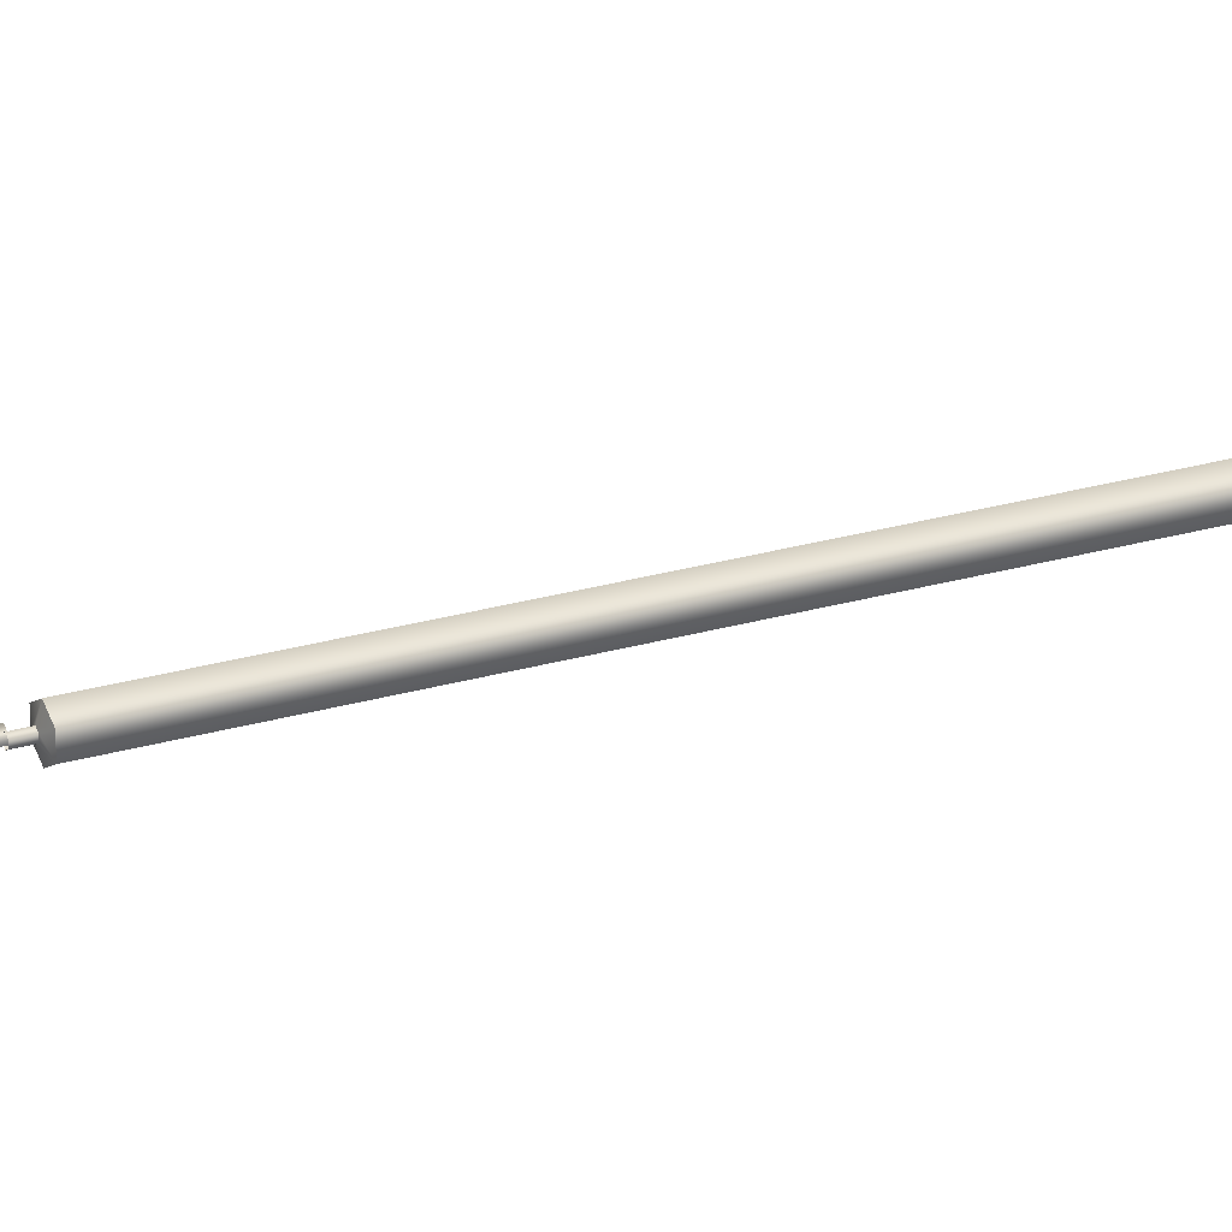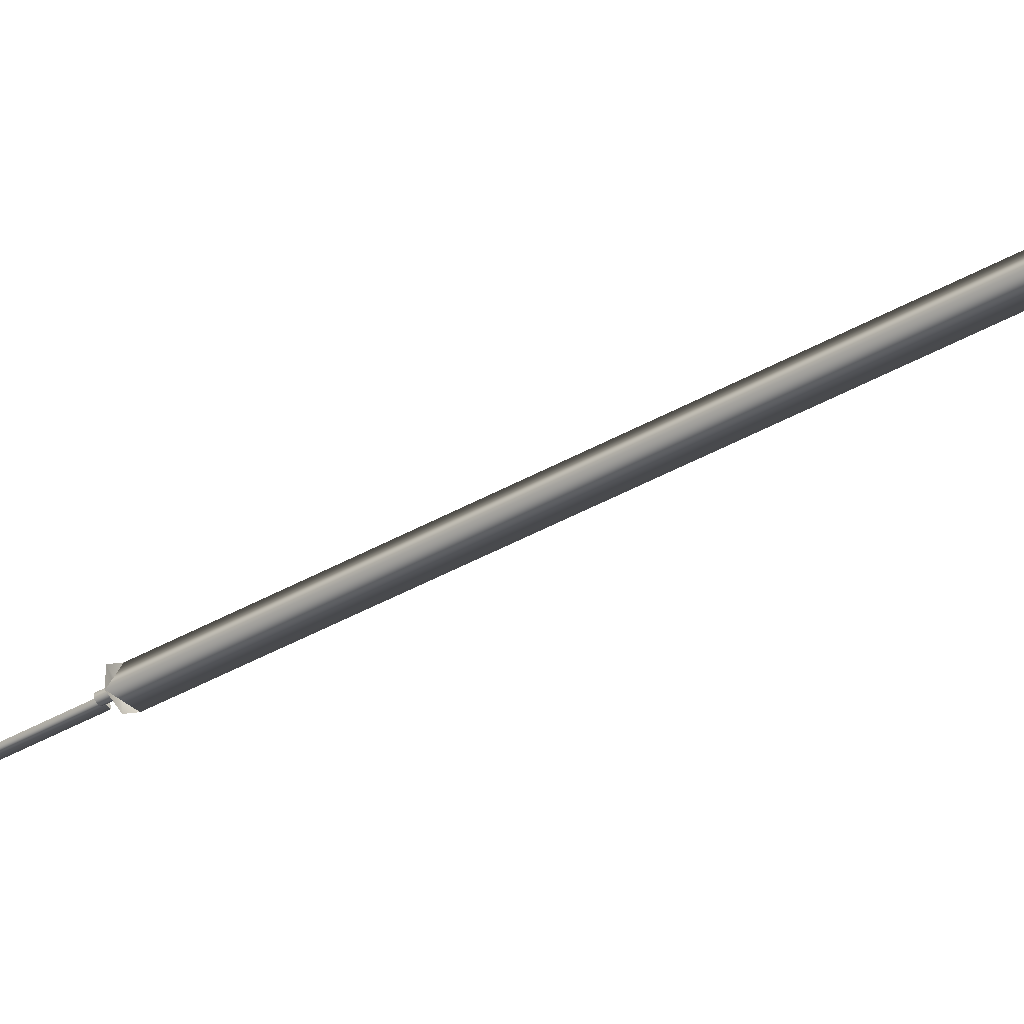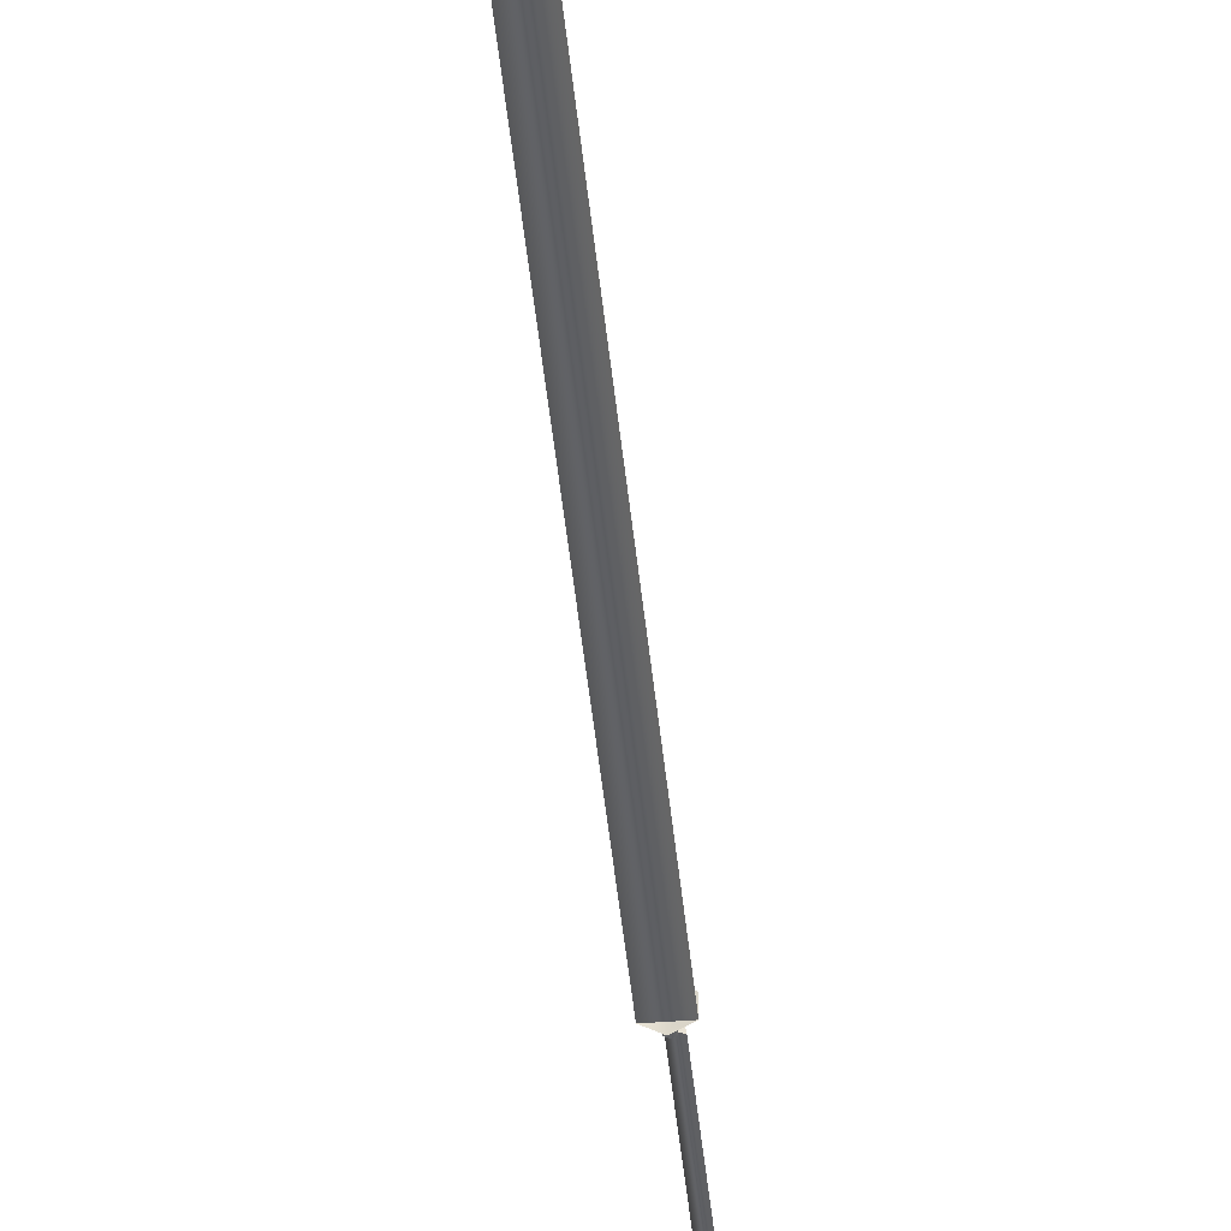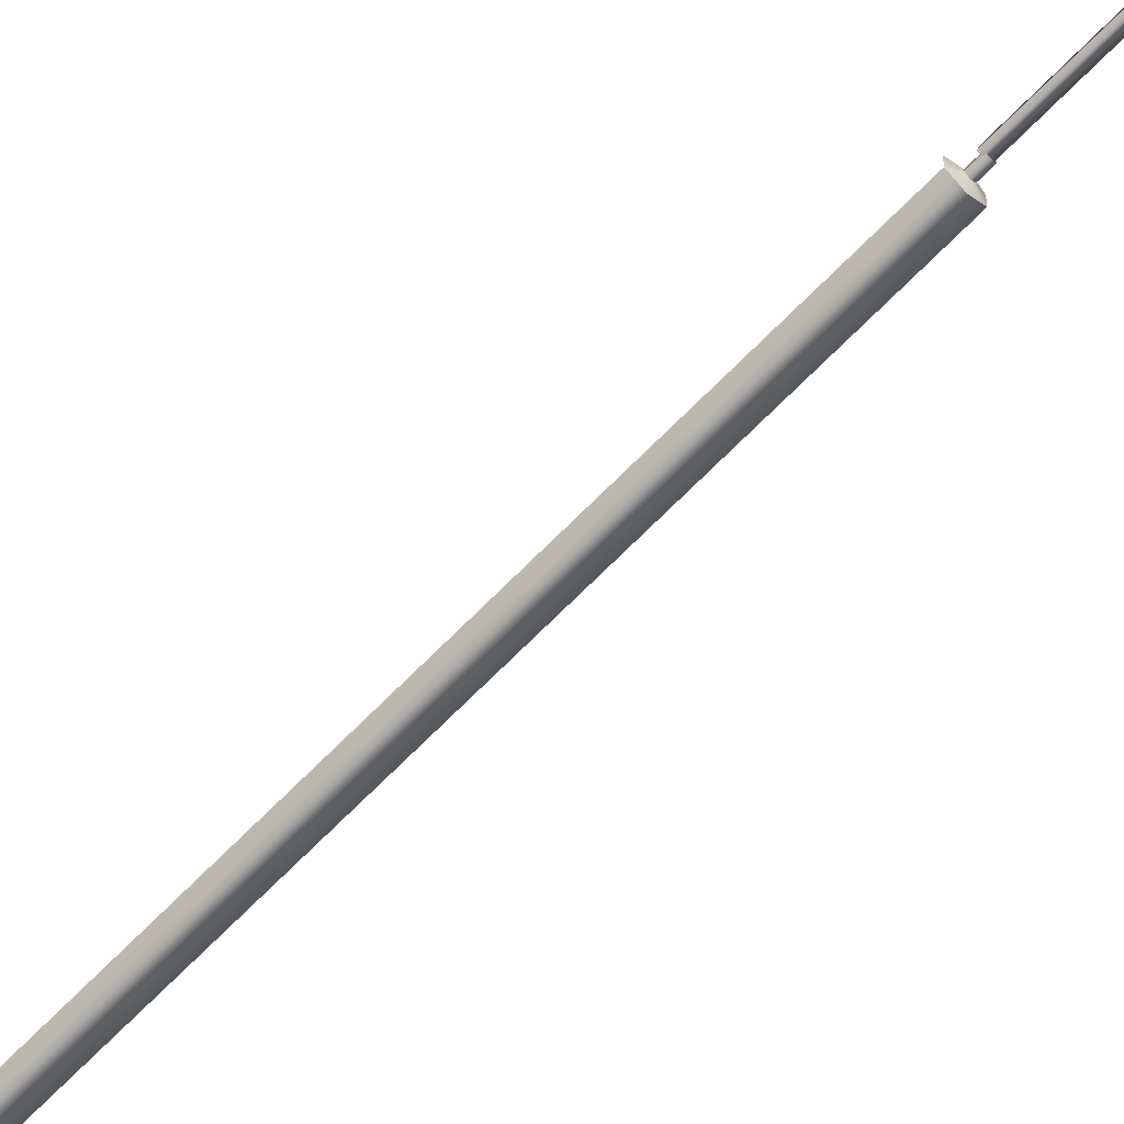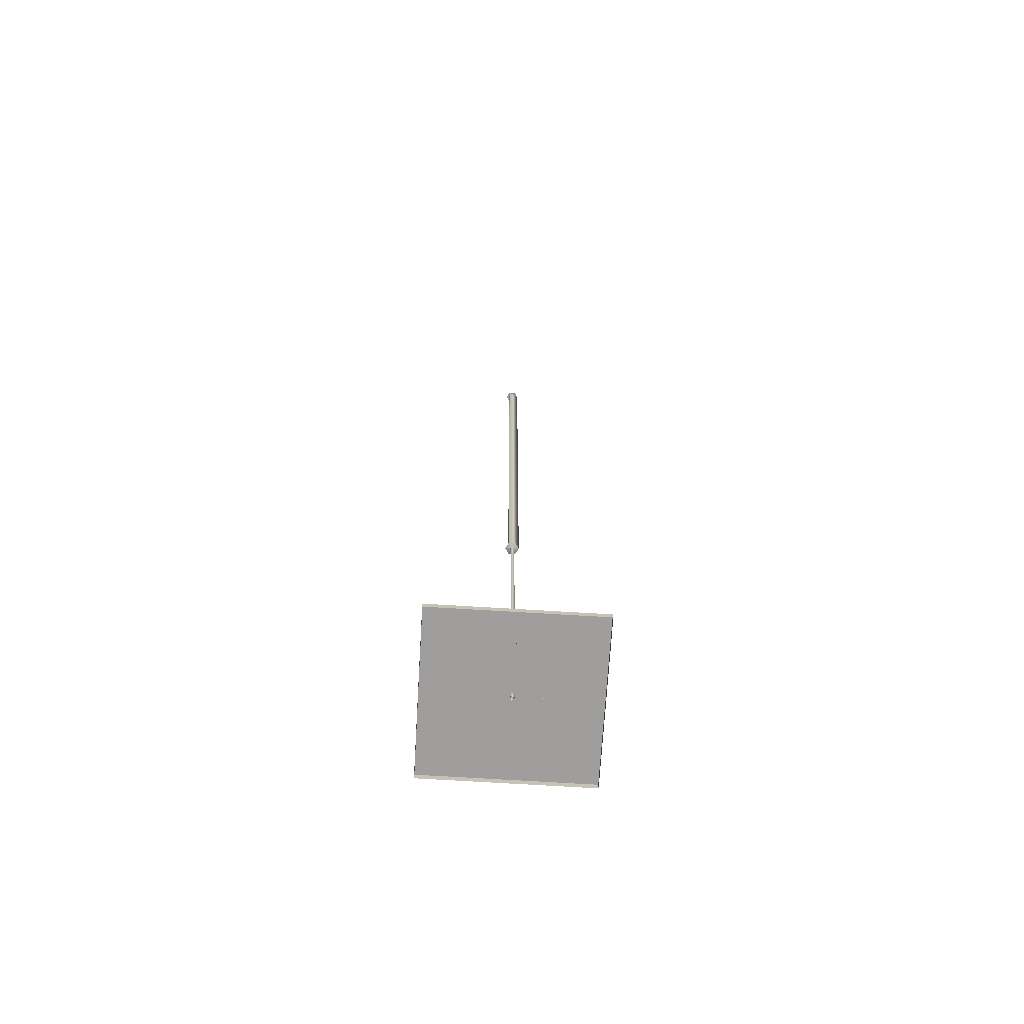
<metadata>
{"format":"obj","ext":"obj","renderer":"f3d","projection":"perspective","resolution":1024,"background":"white","views":[{"elev":25.2,"azim":-115.4,"up":"+Y"},{"elev":-34.0,"azim":-50.7,"up":"+Y"},{"elev":-41.5,"azim":5.3,"up":"+Y"},{"elev":-67.8,"azim":135.9,"up":"+Y"},{"elev":-71.1,"azim":86.5,"up":"+Z"}]}
</metadata>
<code>
g gate-drl-24-b-lod2
v -0.00691 -0.00125 1.401
v 0.007737 0.009004 1.401
v 0.01036 -0.005876 1.401
v -0.01043 -0.003175 0.02539
v -0.2136 -0.003175 0.02539
v -0.01043 -0.003175 0.2286
v -0.01043 0.003175 0.02539
v -0.01043 0.003175 0.2286
v -0.2136 0.003175 0.02539
v 0.0108 0.003175 0.02539
v 0.214 0.003175 0.02539
v 0.0108 0.003175 0.2286
v 0.0108 -0.003175 0.02539
v 0.0108 -0.003175 0.2286
v 0.214 -0.003175 0.02539
v -0.002992 0.01061 0.02539
v -0.002992 0.2138 0.02539
v -0.002992 0.01061 0.2286
v 0.003358 0.01061 0.02539
v 0.003358 0.01061 0.2286
v 0.003358 0.2138 0.02539
v 0.003358 -0.01061 0.02539
v 0.003358 -0.2138 0.02539
v 0.003358 -0.01061 0.2286
v -0.002992 -0.01061 0.02539
v -0.002992 -0.01061 0.2286
v -0.002992 -0.2138 0.02539
v 0.01036 -0.005876 0.794
v 0.01036 -0.005877 0
v -0.00691 -0.001251 0
v -0.00691 -0.001251 0.794
v 0.01036 -0.005876 1.401
v -0.00691 -0.00125 1.401
v 0.007737 0.009004 1.401
v 0.007737 0.009003 0.794
v 0.01036 -0.005876 1.401
v 0.007738 0.009003 0
v 0.01036 -0.005876 0.794
v 0.01036 -0.005877 0
v -0.008426 0.003619 1.398
v -0.008388 0.003619 1.421
v -0.008388 -0.003619 1.421
v -0.008426 -0.003619 1.398
v -0.00212 -0.007238 1.421
v -0.002158 -0.007238 1.398
v 0.004149 -0.003619 1.421
v 0.00411 -0.003619 1.398
v 0.00411 0.003619 1.398
v 0.004149 0.003619 1.421
v -0.002158 0.007238 1.398
v -0.00212 0.007238 1.421
v -0.008426 0.003619 1.398
v -0.008388 0.003619 1.421
v 0.07519 -0.2011 0.0516
v 0.09635 -0.199 0.04971
v 0.09208 -0.2122 0.03795
v 0.02176 -0.1176 0.139
v 0.01103 -0.1187 0.1342
v -0.02378 -0.08009 0.2329
v 0.09448 -0.09474 0.1625
v 0.1569 -0.1703 0.06779
v 0.2082 -0.1206 0.05251
v -0.01185 -0.07538 0.2361
v -0.01788 -0.06359 0.2434
v 0.03562 -0.02877 0.242
v 0.05398 -0.05654 0.2461
v 0.08711 0.02014 0.2541
v 0.1464 -0.03748 0.1524
v 0.2136 -0.1034 0.05549
v 0.2212 -0.1099 0.04424
v 0.2181 -0.1178 0.04367
v 0.2199 -0.1176 0.03478
v 0.1045 0.01228 0.242
v 0.09512 0.02581 0.2575
v 0.08954 0.028 0.2595
v 0.09955 0.029 0.256
v 0.09122 0.03479 0.2644
v 0.09424 0.03582 0.2635
v 0.09424 0.03582 0.2635
v 0.09122 0.03479 0.2644
v 0.08954 0.028 0.2595
v 0.09535 0.03231 0.2563
v 0.09955 0.029 0.256
v 0.08711 0.02014 0.2541
v 0.09207 0.02215 0.2411
v 0.1045 0.01228 0.242
v 0.1247 -0.02982 0.1356
v 0.1464 -0.03748 0.1524
v 0.03562 -0.02877 0.242
v 0.2136 -0.1034 0.05549
v 0.02973 -0.01144 0.2064
v -0.02006 -0.06555 0.2257
v -0.01788 -0.06359 0.2434
v -0.02378 -0.08009 0.2329
v 0.01103 -0.1187 0.1342
v 0.06848 -0.03991 0.1185
v 0.008662 -0.1053 0.1257
v 0.1404 -0.1422 0.02709
v 0.07519 -0.2011 0.0516
v 0.1501 -0.08294 0.04441
v 0.2019 -0.1053 0.04589
v 0.07243 -0.1972 0.04417
v 0.09208 -0.2122 0.03795
v 0.09139 -0.1897 0.03364
v 0.09635 -0.199 0.04971
v 0.1569 -0.1703 0.06779
v 0.2033 -0.1213 0.03511
v 0.2082 -0.1206 0.05251
v 0.2181 -0.1178 0.04367
v 0.2199 -0.1176 0.03478
v 0.2115 -0.1098 0.04097
v 0.2212 -0.1099 0.04424
v -0.06182 0.1492 0.2425
v -0.06136 0.1472 0.245
v -0.05549 0.1462 0.2401
v -0.05859 0.1482 0.2367
v -0.03743 0.1364 0.2286
v -0.06041 0.1538 0.2359
v -0.06443 0.15 0.244
v -0.04192 0.1422 0.2019
v 0.0369 0.03529 0.2278
v -0.04783 0.1633 0.2066
v 0.02593 0.0402 0.2497
v -0.00592 0.1769 0.1151
v -0.007886 0.1936 0.1227
v 0.03906 0.02201 0.249
v 0.03569 0.02058 0.2579
v 0.04854 0.02368 0.2488
v 0.05991 0.03651 0.228
v 0.08629 0.07909 0.1346
v 0.1043 0.08281 0.1441
v 0.07778 0.2685 0.03323
v 0.06849 0.2787 0.04422
v 0.08968 0.2751 0.03865
v 0.09077 0.197 0.02915
v 0.1779 0.1567 0.0396
v 0.1248 0.1164 0.07898
v 0.1769 0.1465 0.04842
v -0.06182 0.1492 0.2425
v -0.06443 0.15 0.244
v -0.06041 0.1538 0.2359
v -0.05741 0.1523 0.2379
v -0.06136 0.1472 0.245
v -0.04783 0.1633 0.2066
v -0.05549 0.1462 0.2401
v -0.0238 0.1614 0.2129
v -0.007886 0.1936 0.1227
v -0.02961 0.1488 0.2292
v -0.03743 0.1364 0.2286
v 0.03925 0.04262 0.252
v 0.02593 0.0402 0.2497
v 0.01276 0.192 0.1351
v 0.06849 0.2787 0.04422
v 0.05616 0.05352 0.2331
v 0.03986 0.0236 0.2573
v 0.03569 0.02058 0.2579
v 0.04854 0.02368 0.2488
v 0.05991 0.03651 0.228
v 0.1043 0.08281 0.1441
v 0.1034 0.09381 0.1496
v 0.1769 0.1465 0.04842
v 0.1707 0.1681 0.05229
v 0.1779 0.1567 0.0396
v 0.08968 0.2751 0.03865
v 0.08887 0.2694 0.05264
v -0.3046 0.3048 0.0254
v 0.305 0.3048 0.0254
v 0.305 -0.3048 0.0254
v -0.3046 -0.3048 0.0254
v -0.3046 0.3048 0.0254
v 0.305 0.3048 0
v 0.305 0.3048 0.0254
v -0.3046 0.3048 0
v -0.3046 -0.3048 0.0254
v -0.3046 0.3048 0
v -0.3046 0.3048 0.0254
v -0.3046 -0.3048 0
v 0.305 -0.3048 0.0254
v -0.3046 -0.3048 0
v -0.3046 -0.3048 0.0254
v 0.305 -0.3048 0
v 0.305 0.3048 0.0254
v 0.305 -0.3048 0
v 0.305 -0.3048 0.0254
v 0.305 0.3048 0
v -0.01043 -0.003175 0.2286
v -0.2136 -0.003175 0.02539
v -0.2136 0.003175 0.02539
v -0.01043 0.003175 0.2286
v -0.01043 0.003175 0.02539
v -0.01043 -0.003175 0.2286
v -0.01043 0.003175 0.2286
v -0.01043 -0.003175 0.02539
v 0.0108 0.003175 0.2286
v 0.214 0.003175 0.02539
v 0.214 -0.003175 0.02539
v 0.0108 -0.003175 0.2286
v 0.0108 -0.003175 0.02539
v 0.0108 0.003175 0.2286
v 0.0108 -0.003175 0.2286
v 0.0108 0.003175 0.02539
v 0.003358 0.2138 0.02539
v 0.003358 0.01061 0.2286
v -0.002992 0.01061 0.2286
v -0.002992 0.2138 0.02539
v 0.003358 0.01061 0.02539
v -0.002992 0.01061 0.2286
v 0.003358 0.01061 0.2286
v -0.002992 0.01061 0.02539
v 0.003358 -0.01061 0.2286
v 0.003358 -0.2138 0.02539
v -0.002992 -0.2138 0.02539
v -0.002992 -0.01061 0.2286
v -0.002992 -0.01061 0.02539
v 0.003358 -0.01061 0.2286
v -0.002992 -0.01061 0.2286
v 0.003358 -0.01061 0.02539
v -0.02185 -0.01361 3.737
v 0.02146 -0.01361 1.426
v -0.02568 -0.01361 1.427
v 0.02529 -0.01361 3.737
v -0.002111 0.02721 1.426
v 0.00172 0.02721 3.737
v -0.02568 -0.01361 1.427
v -0.02185 -0.01361 3.737
v 0.02529 -0.01361 3.737
v 0.001729 5.074e-08 3.742
v 0.02529 0.01361 3.737
v 0.00172 -0.02721 3.737
v 0.00172 0.02721 3.737
v -0.02185 -0.01361 3.737
v -0.02185 0.01361 3.737
v 0.02146 -0.01361 1.426
v 0.02146 0.01361 1.426
v 0.004149 0.003619 1.421
v -0.002111 0.02721 1.426
v 0.004149 -0.003619 1.421
v -0.00212 0.007238 1.421
v -0.002111 -0.02721 1.426
v -0.02568 0.01361 1.427
v -0.00212 -0.007238 1.421
v -0.008388 0.003619 1.421
v -0.02568 -0.01361 1.427
v -0.008388 -0.003619 1.421
g gate-drl-24-b-lod2_0
f 3 2 1
f 6 5 4
f 9 8 7
f 12 11 10
f 15 14 13
f 18 17 16
f 21 20 19
f 24 23 22
f 27 26 25
f 30 29 28
f 28 31 30
f 31 28 32
f 31 32 33
f 31 33 34
f 30 31 35
f 34 35 31
f 35 34 36
f 35 37 30
f 36 38 35
f 37 35 38
f 38 39 37
f 42 41 40
f 40 43 42
f 44 42 43
f 43 45 44
f 46 44 45
f 45 47 46
f 46 47 48
f 48 49 46
f 49 48 50
f 50 51 49
f 51 50 52
f 52 53 51
f 56 55 54
f 54 55 57
f 57 58 54
f 58 57 59
f 60 57 55
f 55 61 60
f 60 61 62
f 63 59 57
f 63 64 59
f 65 64 63
f 57 66 63
f 63 66 65
f 60 66 57
f 67 65 66
f 66 60 68
f 62 68 60
f 69 68 62
f 62 70 69
f 71 70 62
f 71 72 70
f 66 68 73
f 73 67 66
f 73 74 67
f 74 75 67
f 76 74 73
f 77 75 74
f 74 76 78
f 78 77 74
f 81 80 79
f 82 81 79
f 83 82 79
f 84 81 82
f 85 82 83
f 82 85 84
f 83 86 85
f 87 85 86
f 86 88 87
f 89 84 85
f 87 88 90
f 85 91 89
f 91 85 87
f 92 89 91
f 89 92 93
f 92 94 93
f 95 94 92
f 92 91 96
f 87 96 91
f 97 95 92
f 96 97 92
f 98 97 96
f 99 95 97
f 96 87 100
f 98 96 100
f 101 100 87
f 90 101 87
f 98 100 101
f 102 99 97
f 102 103 99
f 104 102 97
f 104 103 102
f 104 97 98
f 105 103 104
f 105 104 98
f 98 106 105
f 106 98 107
f 101 107 98
f 107 108 106
f 109 108 107
f 110 109 107
f 111 101 90
f 107 101 111
f 107 111 110
f 90 112 111
f 111 112 110
f 115 114 113
f 113 116 115
f 117 115 116
f 113 118 116
f 118 113 119
f 120 116 118
f 116 120 117
f 117 120 121
f 118 122 120
f 121 123 117
f 124 120 122
f 121 120 124
f 122 125 124
f 121 126 123
f 126 127 123
f 126 128 127
f 128 126 121
f 121 129 128
f 130 129 121
f 124 130 121
f 130 131 129
f 132 124 125
f 125 133 132
f 132 133 134
f 124 132 135
f 135 132 134
f 124 135 130
f 136 135 134
f 131 130 137
f 137 130 135
f 135 136 137
f 131 137 138
f 137 136 138
f 141 140 139
f 139 142 141
f 142 139 143
f 144 141 142
f 143 145 142
f 142 146 144
f 147 144 146
f 148 142 145
f 148 146 142
f 145 149 148
f 148 149 150
f 149 151 150
f 146 152 147
f 147 152 153
f 154 146 148
f 148 150 154
f 155 150 151
f 151 156 155
f 157 155 156
f 150 155 157
f 150 157 158
f 158 154 150
f 154 158 159
f 146 154 160
f 159 160 154
f 160 152 146
f 160 159 161
f 161 162 160
f 160 162 152
f 162 161 163
f 162 163 164
f 165 152 162
f 164 165 162
f 152 165 153
f 153 165 164
f 168 167 166
f 166 169 168
f 172 171 170
f 171 173 170
f 176 175 174
f 175 177 174
f 180 179 178
f 179 181 178
f 184 183 182
f 183 185 182
f 188 187 186
f 186 189 188
f 192 191 190
f 193 190 191
f 196 195 194
f 194 197 196
f 200 199 198
f 201 198 199
f 204 203 202
f 202 205 204
f 208 207 206
f 209 206 207
f 212 211 210
f 210 213 212
f 216 215 214
f 217 214 215
f 220 219 218
f 221 218 219
f 219 222 221
f 223 221 222
f 222 224 223
f 225 223 224
f 228 227 226
f 226 227 229
f 230 227 228
f 229 227 231
f 230 232 227
f 231 227 232
f 235 234 233
f 234 235 236
f 237 235 233
f 236 235 238
f 237 233 239
f 240 236 238
f 239 241 237
f 238 242 240
f 241 239 243
f 240 242 243
f 243 244 241
f 243 242 244

</code>
